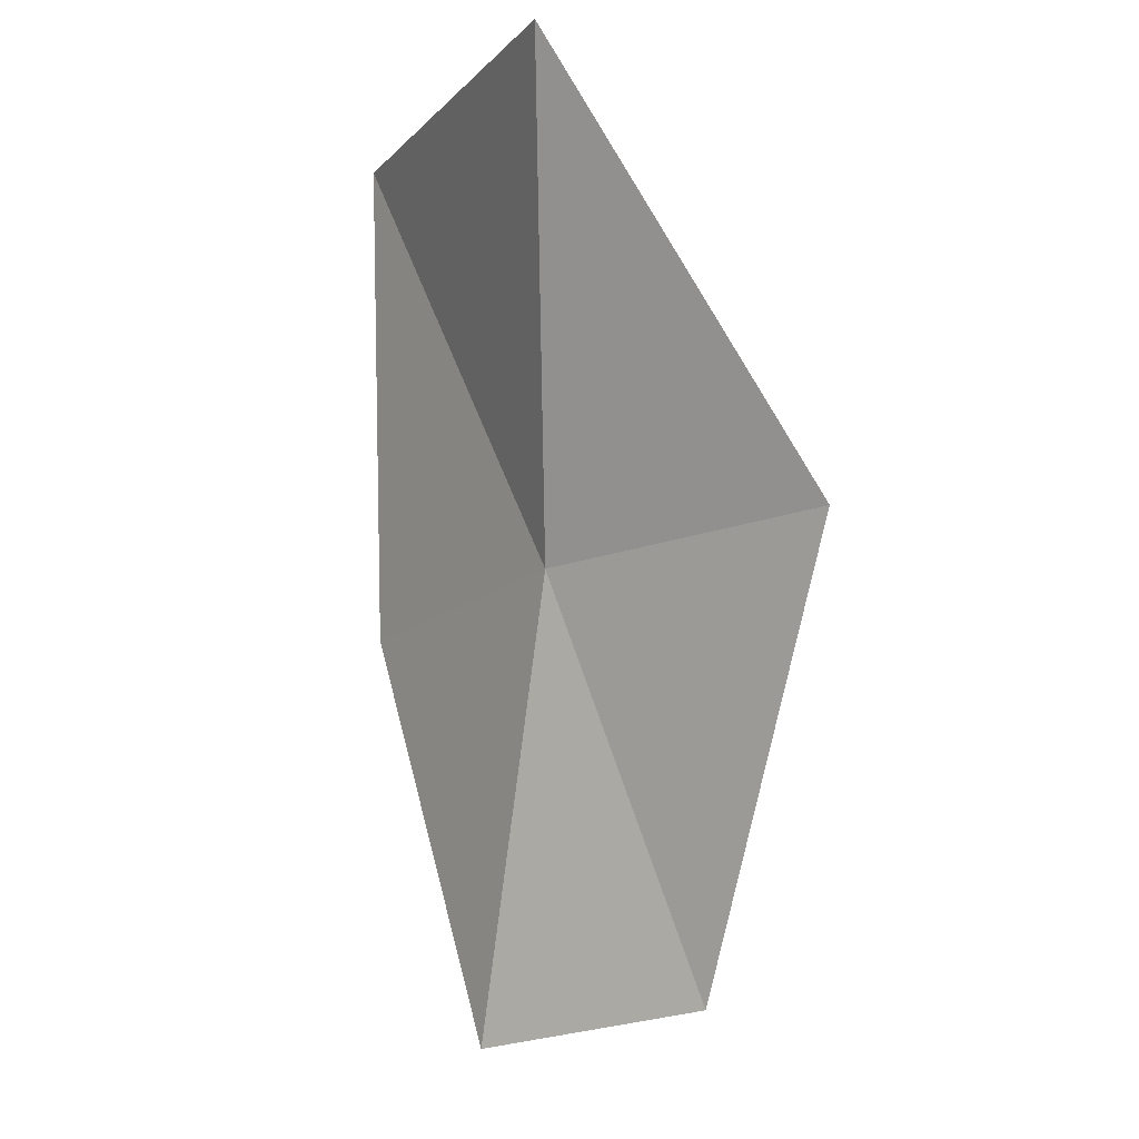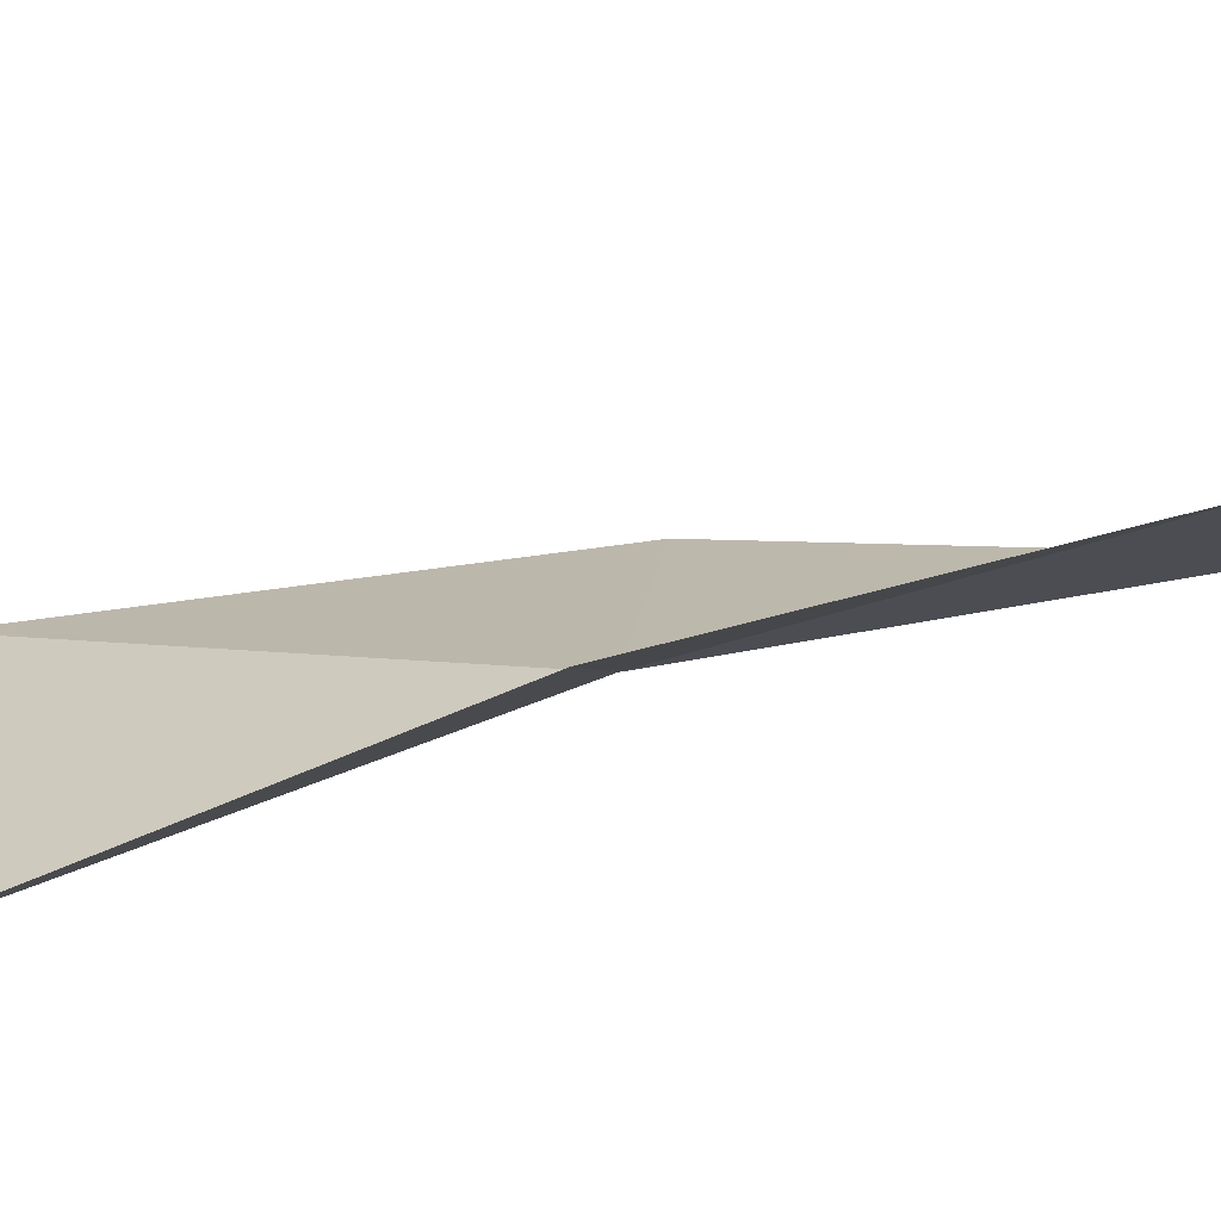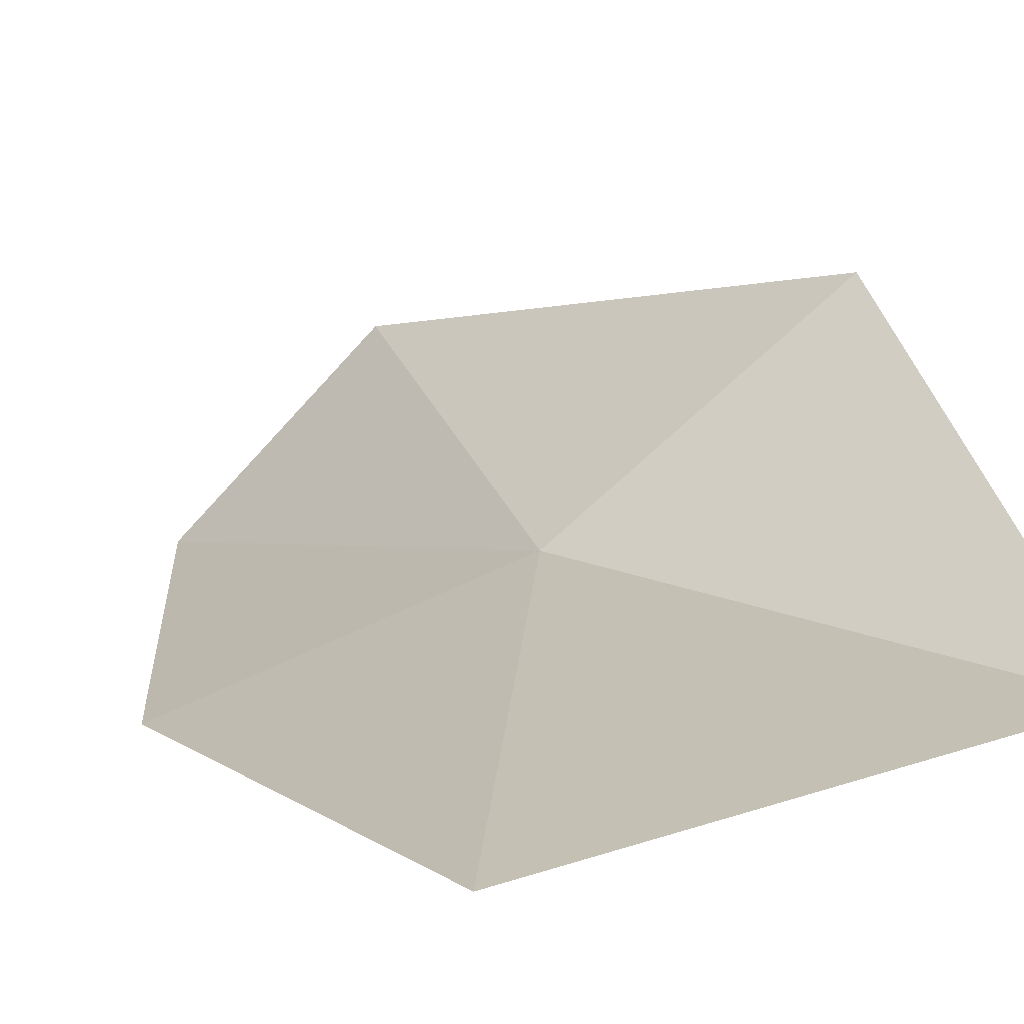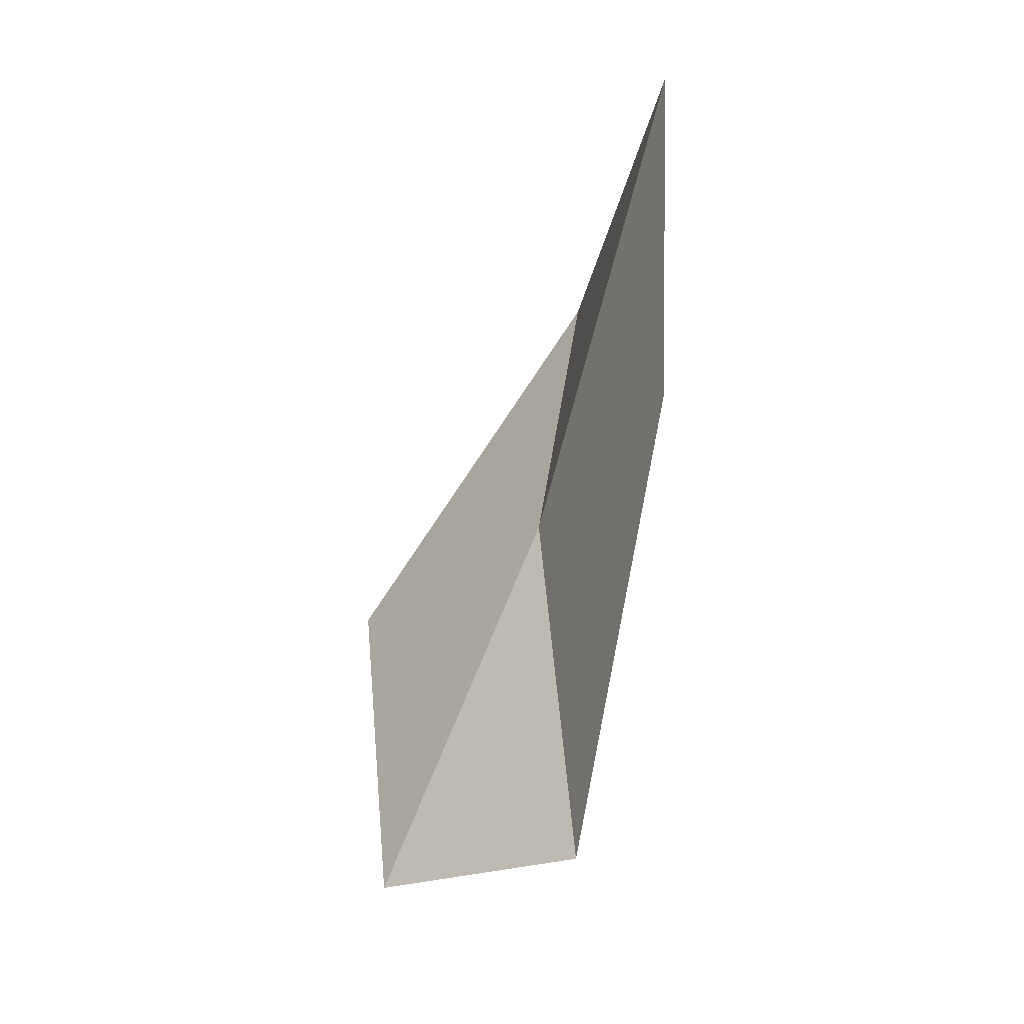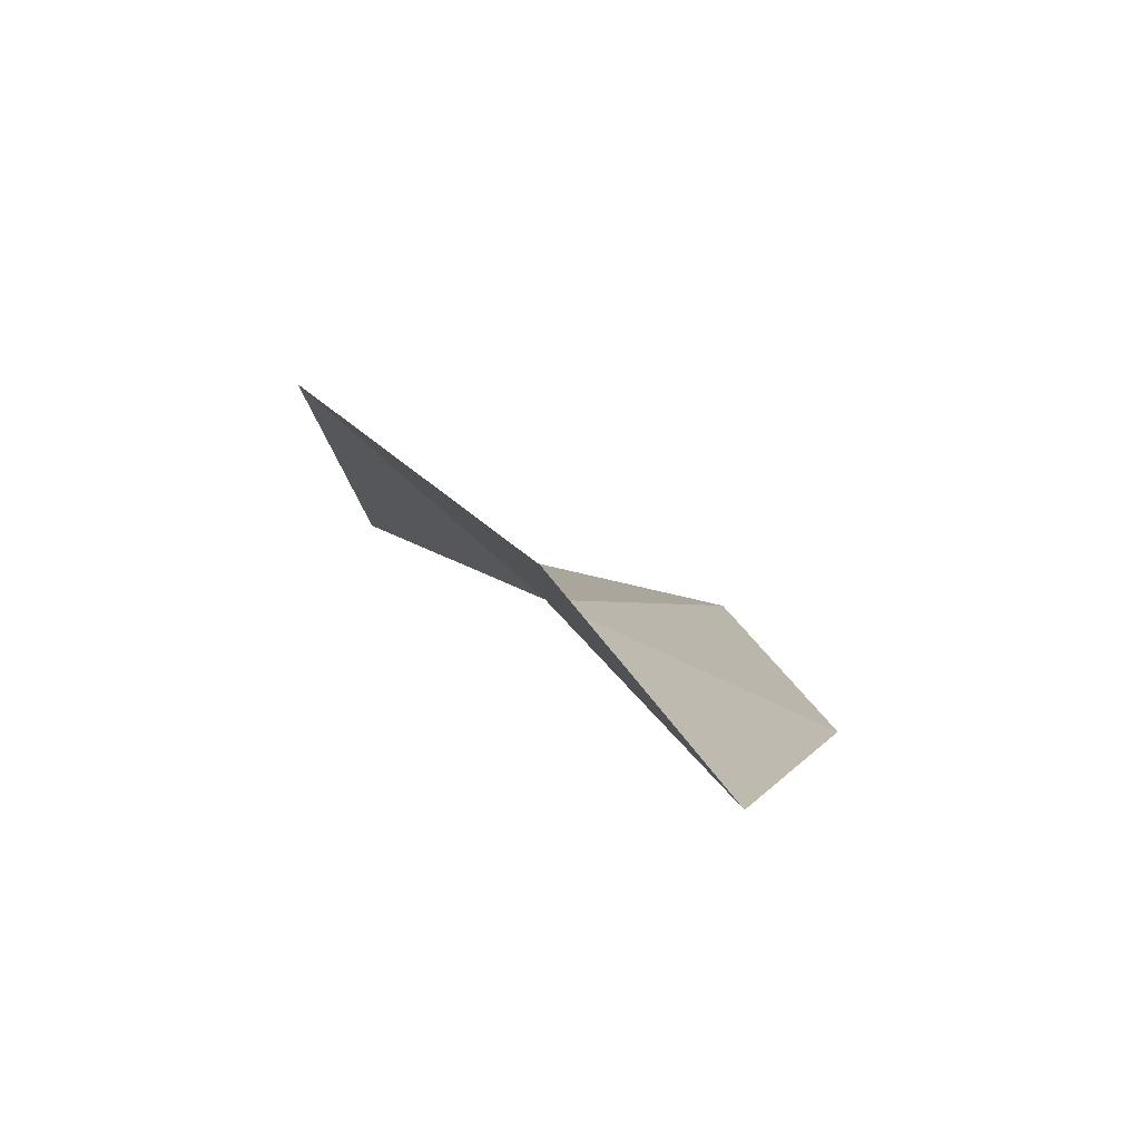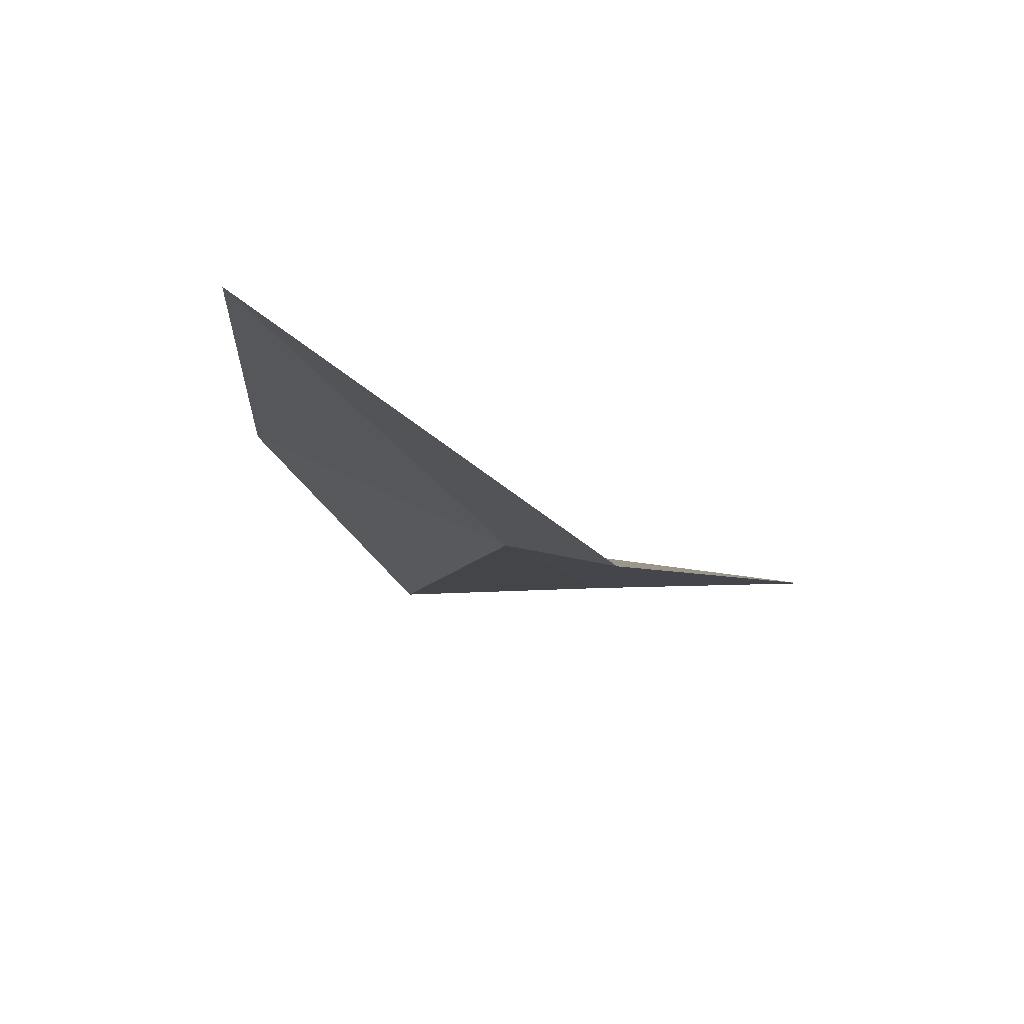
<metadata>
{"format":"obj","ext":"obj","renderer":"f3d","projection":"perspective","resolution":1024,"background":"white","views":[{"elev":-10.5,"azim":76.9,"up":"+Z"},{"elev":38.3,"azim":90.9,"up":"+Y"},{"elev":4.8,"azim":-19.7,"up":"+Y"},{"elev":-32.8,"azim":-90.0,"up":"+Z"},{"elev":-73.8,"azim":178.3,"up":"+Z"},{"elev":68.3,"azim":49.1,"up":"+Z"}]}
</metadata>
<code>
v -19.29 34.41 43.37
v -18.05 34.07 46.13
v -17.85 35.61 43.5
v -20.25 34.24 40.66
v -19.27 35.33 40.9
v -21.01 33.72 43.18
v -20.54 33.56 46.13
f 1 3 2
f 1 4 5
f 1 5 3
f 1 6 4
f 1 7 6
f 1 2 7

</code>
